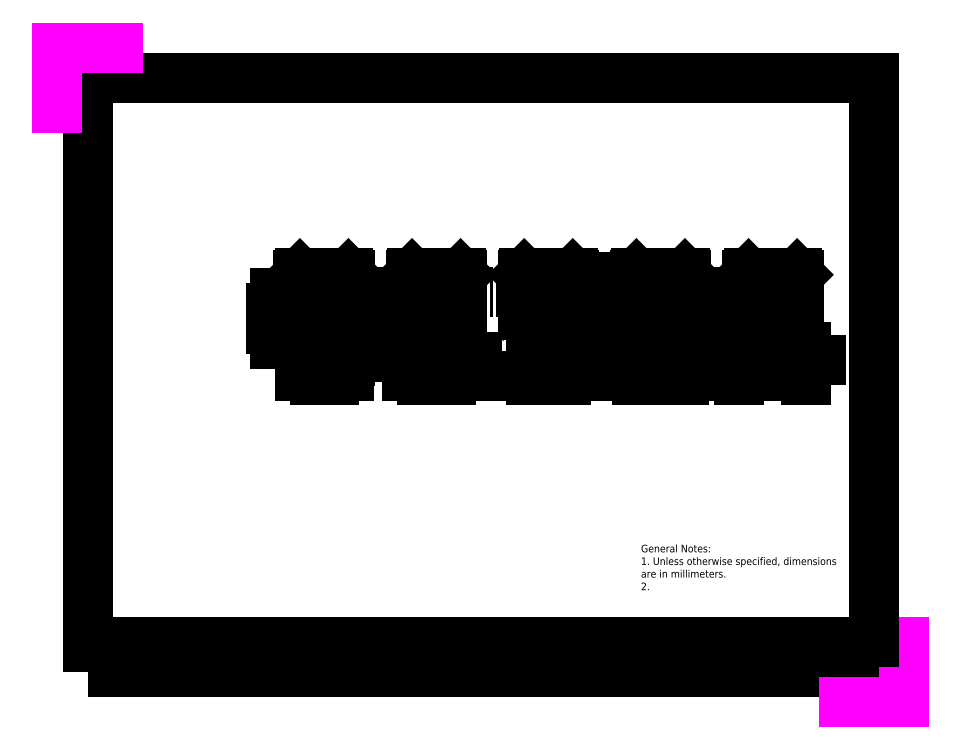
<metadata>
{"format":"dxf","ext":"dxf","renderer":"ezdxf+matplotlib","layout":"modelspace","background":"white","min_lineweight":24,"dpi":150}
</metadata>
<code>
0
SECTION
2
ENTITIES
0
INSERT
8
Title
2
Page Template
10
0
20
0
30
0
41
1
42
1
43
0
50
0
70
    1
71
    1
44
0
45
0
0
LINE
8
0
10
243.5
20
128.9
11
244.5
21
128.9
0
LINE
8
0
10
228.5
20
128.9
11
227.5
21
128.9
0
ARC
8
Dimension
10
236
20
104.6
40
17.46
50
50.89
51
129.1
0
LINE
8
0
10
244.5
20
133.3
11
237.7
21
133.3
0
LINE
8
0
10
237.7
20
133.3
11
237.7
21
132.8
0
LINE
8
0
10
237.7
20
132.8
11
232.1
21
132.8
0
LINE
8
0
10
232.1
20
132.8
11
232.1
21
131
0
LINE
8
0
10
232.1
20
131
11
227.5
21
131
0
LINE
8
0
10
227.5
20
139.8
11
232.1
21
139.8
0
LINE
8
0
10
232.1
20
139.8
11
232.1
21
138
0
LINE
8
0
10
232.1
20
138
11
237.7
21
138
0
LINE
8
0
10
237.7
20
138
11
237.7
21
137.5
0
LINE
8
0
10
237.7
20
137.5
11
244.5
21
137.5
0
LINE
8
Phantom
10
244.5
20
123.1
11
227.5
21
123.1
0
LINE
8
0
10
227.5
20
141
11
228
21
141.5
0
LINE
8
0
10
228
20
141.5
11
244
21
141.5
0
LINE
8
0
10
244
20
141.5
11
244.5
21
141
0
ARC
8
0
10
236
20
104.6
40
25.4
50
72.83
51
107.2
0
LINE
8
Phantom
10
227.5
20
123.1
11
227.5
21
128.9
0
LINE
8
0
10
227.5
20
128.9
11
227.5
21
141
0
LINE
8
0
10
244.5
20
141
11
244.5
21
128.9
0
LINE
8
Phantom
10
244.5
20
128.9
11
244.5
21
123.1
0
MTEXT
8
Dimension
10
236.3
20
118.8
30
0
40
2.5
41
9.722
71
    5
72
    1
1
R17.46
7
iso
210
0
220
0
230
1
50
0
73
    2
44
1
0
ARC
8
Dimension
10
88
20
118.9
40
3.175
50
346.6
51
193.4
0
LINE
8
0
10
96.5
20
133.3
11
89.7
21
133.3
0
LINE
8
0
10
89.7
20
133.3
11
89.7
21
132.8
0
LINE
8
0
10
89.7
20
132.8
11
84.1
21
132.8
0
LINE
8
0
10
84.1
20
132.8
11
84.1
21
131
0
LINE
8
0
10
84.1
20
131
11
79.5
21
131
0
LINE
8
0
10
79.5
20
139.8
11
84.1
21
139.8
0
LINE
8
0
10
84.1
20
139.8
11
84.1
21
138
0
LINE
8
0
10
84.1
20
138
11
89.7
21
138
0
LINE
8
0
10
89.7
20
138
11
89.7
21
137.5
0
LINE
8
0
10
89.7
20
137.5
11
96.5
21
137.5
0
LINE
8
0
10
95.5
20
127.1
11
96.5
21
127.1
0
LINE
8
Phantom
10
96.5
20
127.1
11
96.5
21
123.1
0
LINE
8
Phantom
10
96.5
20
123.1
11
79.5
21
123.1
0
LINE
8
Phantom
10
79.5
20
123.1
11
79.5
21
127.1
0
LINE
8
0
10
79.5
20
127.1
11
80.5
21
127.1
0
LINE
8
0
10
79.5
20
127.1
11
79.5
21
141
0
LINE
8
0
10
79.5
20
141
11
79.99
21
141.5
0
LINE
8
0
10
79.99
20
141.5
11
96.01
21
141.5
0
LINE
8
0
10
96.01
20
141.5
11
96.5
21
141
0
LINE
8
0
10
96.5
20
141
11
96.5
21
127.1
0
ARC
8
0
10
88
20
118.9
40
11.11
50
90
51
132.4
0
ARC
8
0
10
88
20
118.9
40
11.11
50
47.55
51
90
0
DIMENSION
8
Dimension
2
*D1
10
96.5
20
113.8
30
0
11
105.3
21
113.8
31
0
70
   32
71
    5
72
    0
3
Standard
53
0
210
0
220
0
230
1
13
91.09
23
118.2
33
0
14
96.5
24
123.1
34
0
0
DIMENSION
8
Dimension
2
*D2
10
102.9
20
135.4
30
0
11
102.9
21
126.8
31
0
70
   32
71
    5
72
    0
3
Standard
53
0
210
0
220
0
230
1
13
91.09
23
118.2
33
0
14
96.5
24
135.4
34
0
50
90
0
MTEXT
8
Dimension
10
79.51
20
120.2
30
0
40
2.5
41
7.5
71
    5
72
    1
1
R3.17
7
iso
210
0
220
0
230
1
50
0
73
    2
44
1
0
ARC
8
Dimension
10
125
20
117.3
40
4.763
50
10.28
51
169.7
0
LINE
8
0
10
132.5
20
127.5
11
133.5
21
127.5
0
LINE
8
0
10
117.5
20
127.5
11
116.5
21
127.5
0
LINE
8
0
10
133.5
20
133.3
11
126.7
21
133.3
0
LINE
8
0
10
126.7
20
133.3
11
126.7
21
132.8
0
LINE
8
0
10
126.7
20
132.8
11
121.1
21
132.8
0
LINE
8
0
10
121.1
20
132.8
11
121.1
21
131
0
LINE
8
0
10
121.1
20
131
11
116.5
21
131
0
LINE
8
0
10
116.5
20
139.8
11
121.1
21
139.8
0
LINE
8
0
10
121.1
20
139.8
11
121.1
21
138
0
LINE
8
0
10
121.1
20
138
11
126.7
21
138
0
LINE
8
0
10
126.7
20
138
11
126.7
21
137.5
0
LINE
8
0
10
126.7
20
137.5
11
133.5
21
137.5
0
LINE
8
Phantom
10
133.5
20
123.1
11
116.5
21
123.1
0
LINE
8
0
10
116.5
20
141
11
117
21
141.5
0
LINE
8
0
10
117
20
141.5
11
133
21
141.5
0
LINE
8
0
10
133
20
141.5
11
133.5
21
141
0
ARC
8
0
10
125
20
117.3
40
12.7
50
53.8
51
126.2
0
LINE
8
Phantom
10
133.5
20
127.5
11
133.5
21
123.1
0
LINE
8
0
10
133.5
20
141
11
133.5
21
127.5
0
LINE
8
0
10
116.5
20
127.5
11
116.5
21
141
0
LINE
8
Phantom
10
116.5
20
123.1
11
116.5
21
127.5
0
MTEXT
8
Dimension
10
114.6
20
120
30
0
40
2.5
41
8.333
71
    5
72
    1
1
R4.76
7
iso
210
0
220
0
230
1
50
0
73
    2
44
1
0
DIMENSION
8
Dimension
2
*D3
10
133.5
20
113.8
30
0
11
142.1
21
113.8
31
0
70
   32
71
    5
72
    0
3
Standard
53
0
210
0
220
0
230
1
13
129.7
23
118.1
33
0
14
133.5
24
123.1
34
0
0
LINE
8
0
10
169.5
20
127.9
11
170.5
21
127.9
0
LINE
8
0
10
154.5
20
127.9
11
153.5
21
127.9
0
LINE
8
0
10
170.5
20
133.3
11
163.7
21
133.3
0
LINE
8
0
10
163.7
20
133.3
11
163.7
21
132.8
0
LINE
8
0
10
163.7
20
132.8
11
158.1
21
132.8
0
LINE
8
0
10
158.1
20
132.8
11
158.1
21
131
0
LINE
8
0
10
158.1
20
131
11
153.5
21
131
0
LINE
8
0
10
153.5
20
139.8
11
158.1
21
139.8
0
LINE
8
0
10
158.1
20
139.8
11
158.1
21
138
0
LINE
8
0
10
158.1
20
138
11
163.7
21
138
0
LINE
8
0
10
163.7
20
138
11
163.7
21
137.5
0
LINE
8
0
10
163.7
20
137.5
11
170.5
21
137.5
0
LINE
8
Phantom
10
170.5
20
123.1
11
153.5
21
123.1
0
LINE
8
0
10
153.5
20
141
11
154
21
141.5
0
LINE
8
0
10
154
20
141.5
11
170
21
141.5
0
LINE
8
0
10
170
20
141.5
11
170.5
21
141
0
ARC
8
0
10
162
20
115.7
40
14.29
50
58.34
51
121.7
0
LINE
8
0
10
153.5
20
127.9
11
153.5
21
141
0
LINE
8
Phantom
10
153.5
20
123.1
11
153.5
21
127.9
0
LINE
8
0
10
170.5
20
141
11
170.5
21
127.9
0
LINE
8
Phantom
10
170.5
20
127.9
11
170.5
21
123.1
0
ARC
8
Dimension
10
162
20
115.7
40
6.35
50
22.57
51
157.4
0
MTEXT
8
Dimension
10
151.1
20
120.1
30
0
40
2.5
41
8.056
71
    5
72
    1
1
R6.35
7
iso
210
0
220
0
230
1
50
0
73
    2
44
1
0
LINE
8
0
10
206.5
20
128.3
11
207.5
21
128.3
0
LINE
8
0
10
191.5
20
128.3
11
190.5
21
128.3
0
LINE
8
0
10
207.5
20
133.3
11
200.7
21
133.3
0
LINE
8
0
10
200.7
20
133.3
11
200.7
21
132.8
0
LINE
8
0
10
200.7
20
132.8
11
195.1
21
132.8
0
LINE
8
0
10
195.1
20
132.8
11
195.1
21
131
0
LINE
8
0
10
195.1
20
131
11
190.5
21
131
0
LINE
8
0
10
190.5
20
139.8
11
195.1
21
139.8
0
LINE
8
0
10
195.1
20
139.8
11
195.1
21
138
0
LINE
8
0
10
195.1
20
138
11
200.7
21
138
0
LINE
8
0
10
200.7
20
138
11
200.7
21
137.5
0
LINE
8
0
10
200.7
20
137.5
11
207.5
21
137.5
0
LINE
8
Phantom
10
207.5
20
123.1
11
190.5
21
123.1
0
LINE
8
0
10
190.5
20
141
11
191
21
141.5
0
LINE
8
0
10
191
20
141.5
11
207
21
141.5
0
LINE
8
0
10
207
20
141.5
11
207.5
21
141
0
ARC
8
0
10
199
20
112.5
40
17.46
50
64.56
51
115.4
0
LINE
8
0
10
190.5
20
128.3
11
190.5
21
141
0
LINE
8
Phantom
10
190.5
20
123.1
11
190.5
21
128.3
0
LINE
8
Phantom
10
207.5
20
128.3
11
207.5
21
123.1
0
LINE
8
0
10
207.5
20
141
11
207.5
21
128.3
0
ARC
8
Dimension
10
199
20
112.5
40
9.525
50
36.1
51
143.9
0
MTEXT
8
Dimension
10
198.9
20
118.3
30
0
40
2.5
41
8.056
71
    5
72
    1
1
R9.53
7
iso
210
0
220
0
230
1
50
0
73
    2
44
1
0
DIMENSION
8
Dimension
2
*D4
10
71.66
20
130
30
0
11
71.66
21
126.5
31
0
70
   32
71
    5
72
    0
3
Standard
53
0
210
0
220
0
230
1
13
79.5
23
123.1
33
0
14
88
24
130
34
0
50
90
0
LINE
8
Center
10
76.1
20
135.4
11
251
21
135.4
0
DIMENSION
8
Dimension
2
*D5
10
91.09
20
107.7
30
0
11
99.73
21
107.7
31
0
70
   32
71
    5
72
    0
3
Standard
53
0
210
0
220
0
230
1
13
84.91
23
118.2
33
0
14
91.09
24
118.2
34
0
0
DIMENSION
8
Dimension
2
*D6
10
129.7
20
107.7
30
0
11
125
21
107.7
31
0
70
   32
71
    5
72
    0
3
Standard
53
0
210
0
220
0
230
1
13
120.3
23
118.1
33
0
14
129.7
24
118.1
34
0
0
DIMENSION
8
Dimension
2
*D7
10
167.9
20
107.6
30
0
11
162
21
107.6
31
0
70
   32
71
    5
72
    0
3
Standard
53
0
210
0
220
0
230
1
13
156.1
23
118.2
33
0
14
167.9
24
118.2
34
0
0
DIMENSION
8
Dimension
2
*D8
10
206.7
20
107.7
30
0
11
199
21
107.7
31
0
70
   32
71
    5
72
    0
3
Standard
53
0
210
0
220
0
230
1
13
191.3
23
118.1
33
0
14
206.7
24
118.1
34
0
0
DIMENSION
8
Dimension
2
*D9
10
173.4
20
113.4
30
0
11
179.6
21
113.4
31
0
70
   32
71
    5
72
    0
3
Standard
53
0
210
0
220
0
230
1
13
167.9
23
118.2
33
0
14
170.5
24
123.1
34
0
0
DIMENSION
8
Dimension
2
*D10
10
205.4
20
112.9
30
0
11
197.8
21
112.9
31
0
70
   32
71
    5
72
    0
3
Standard
53
0
210
0
220
0
230
1
13
207.5
23
123.1
33
0
14
206.7
24
118.1
34
0
0
DIMENSION
8
Dimension
2
*D11
10
247
20
107.7
30
0
11
236
21
107.7
31
0
70
   32
71
    5
72
    0
3
Standard
53
0
210
0
220
0
230
1
13
225
23
118.1
33
0
14
247
24
118.1
34
0
0
DIMENSION
8
Dimension
2
*D12
10
244.7
20
113
30
0
11
235.6
21
113
31
0
70
   32
71
    5
72
    0
3
Standard
53
0
210
0
220
0
230
1
13
247
23
118.1
33
0
14
244.5
24
123.1
34
0
0
DIMENSION
8
Dimension
2
*D13
10
213.3
20
135.4
30
0
11
213.3
21
126.8
31
0
70
   32
71
    5
3
Standard
53
0
210
0
220
0
230
1
13
206.7
23
118.1
33
0
14
207.5
24
135.4
34
0
50
90
0
DIMENSION
8
Dimension
2
*D14
10
185.2
20
135.4
30
0
11
185.2
21
131.9
31
0
70
   32
71
    5
3
Standard
53
0
210
0
220
0
230
1
13
190.5
23
128.3
33
0
14
190.5
24
135.4
34
0
50
90
0
ENDSEC
0
EOF

</code>
